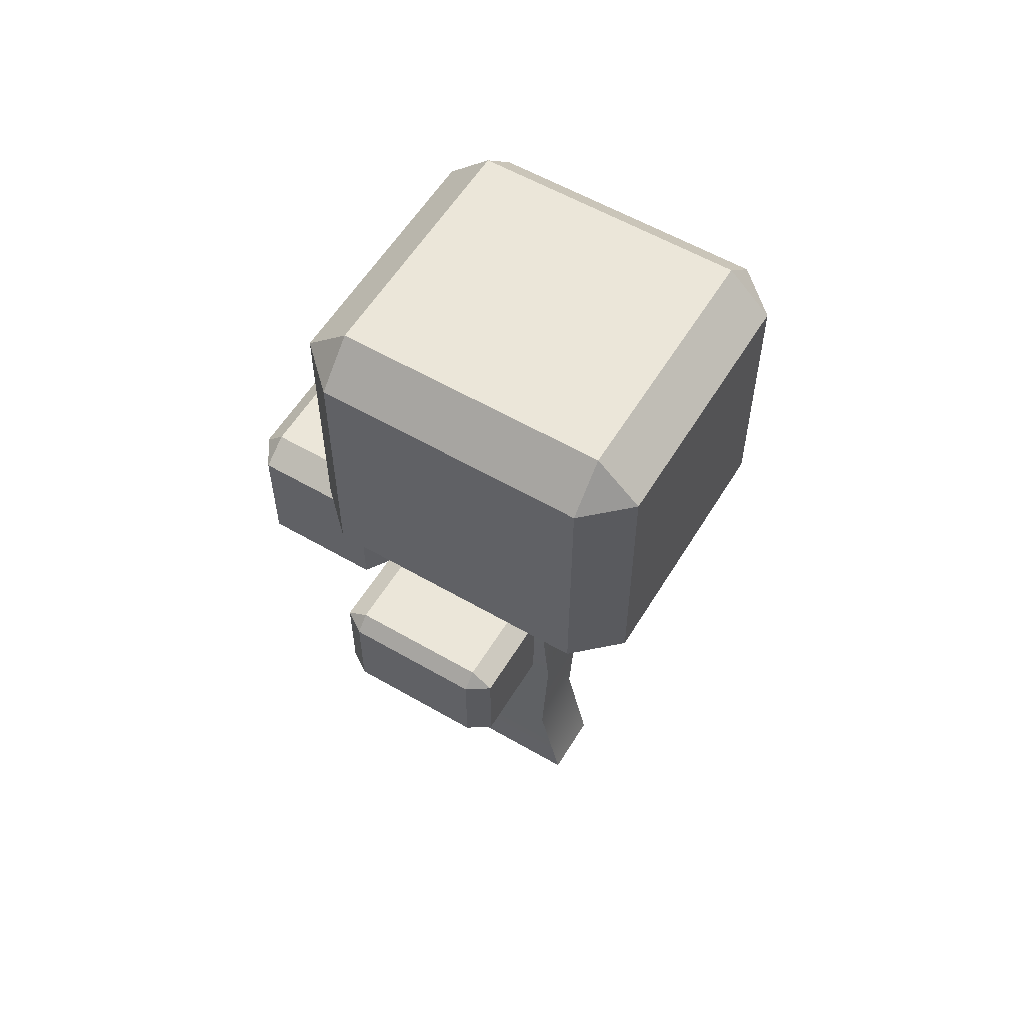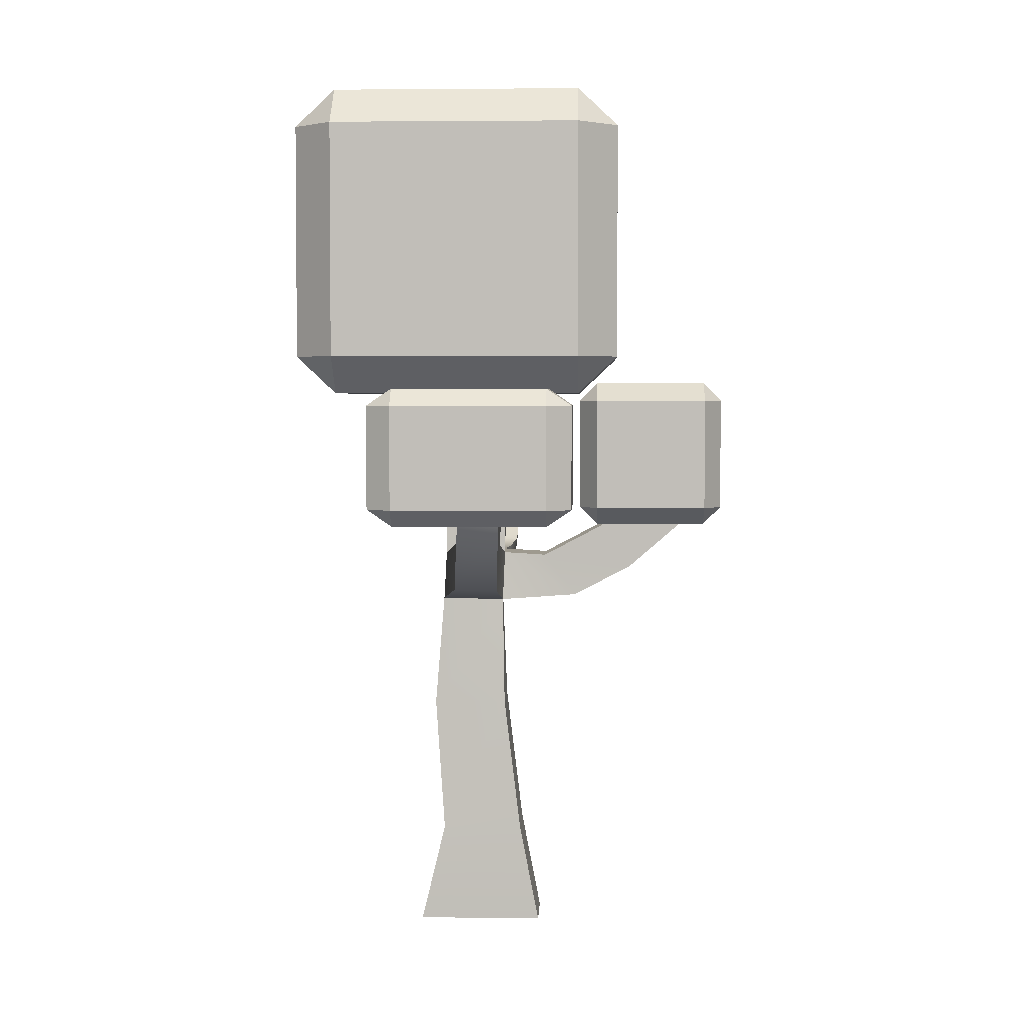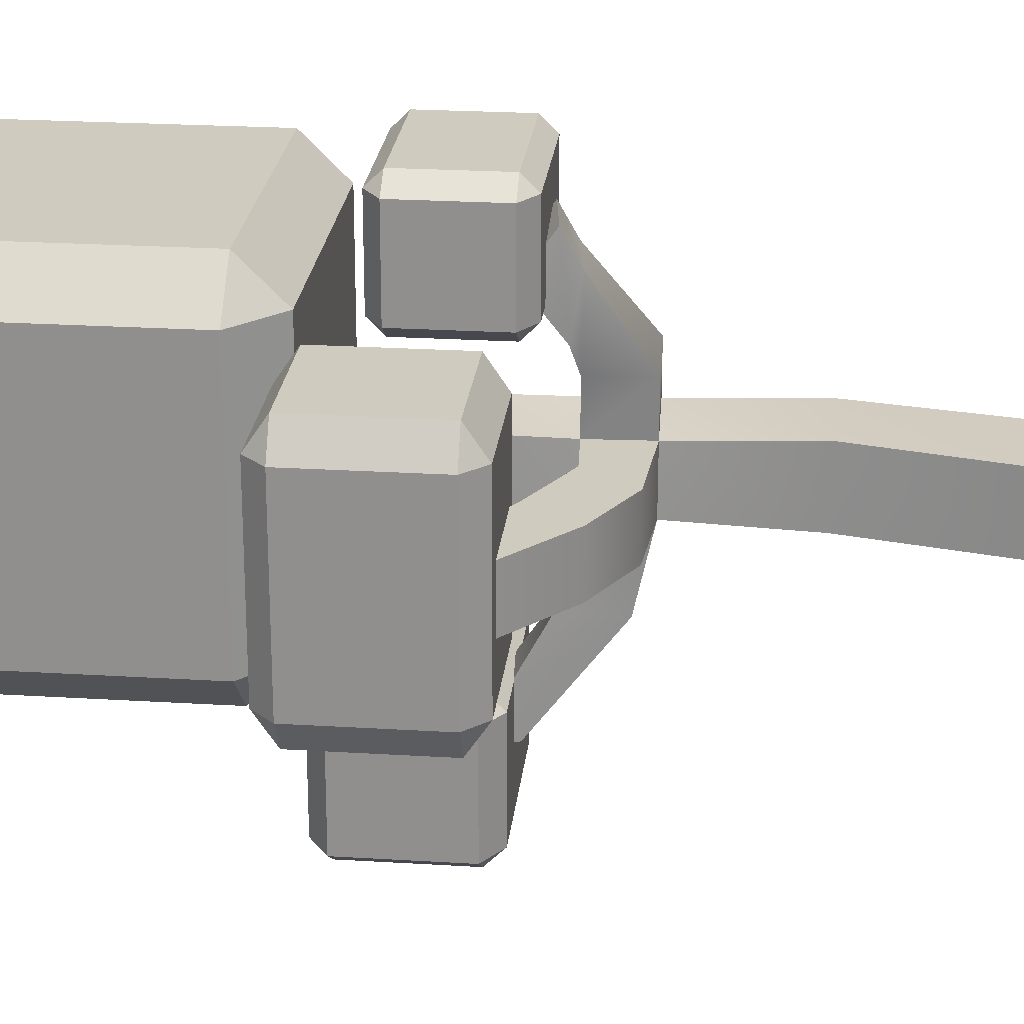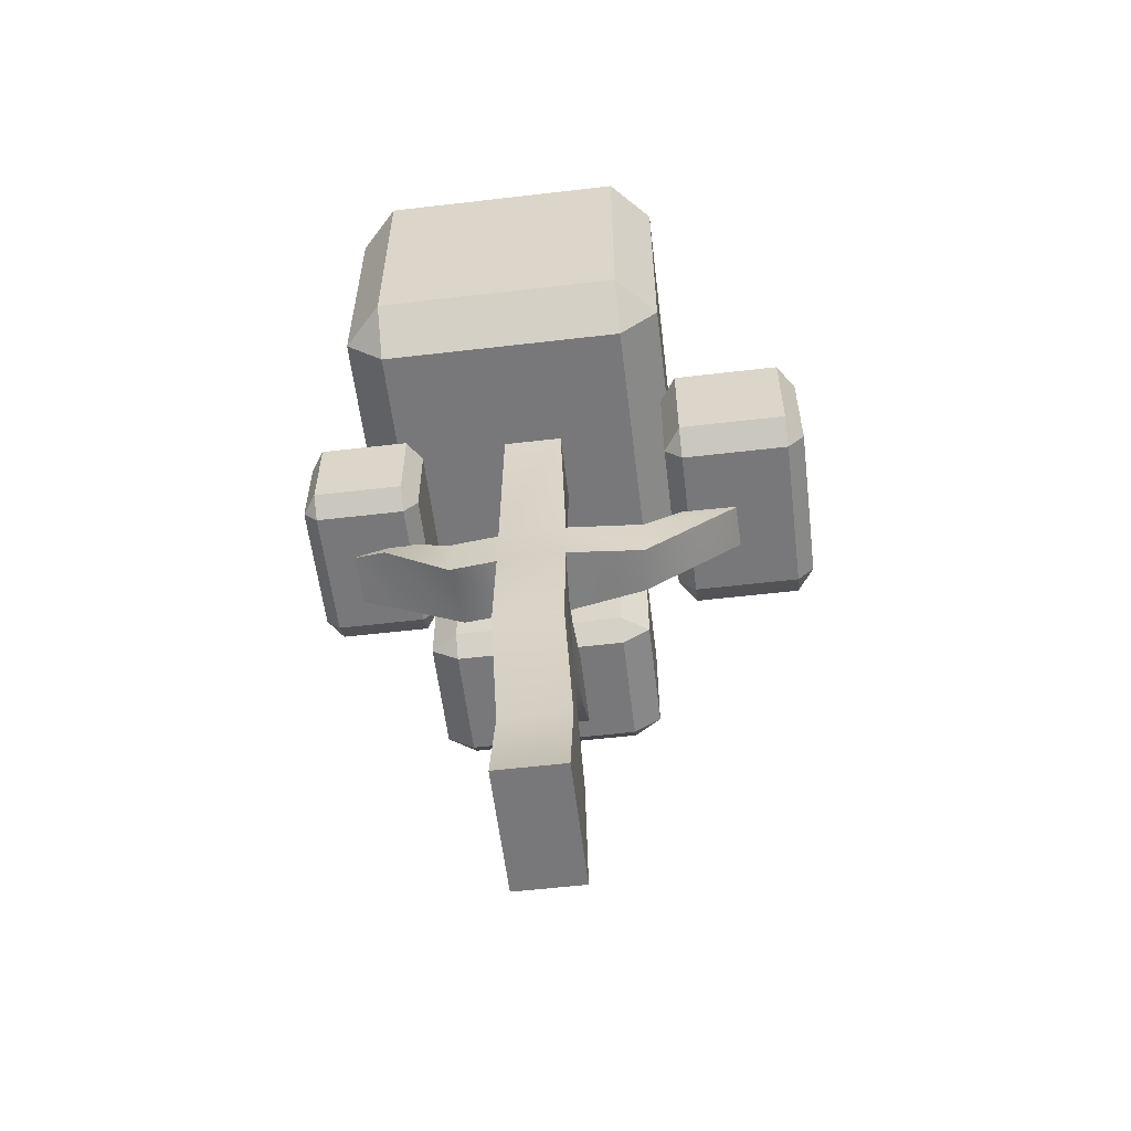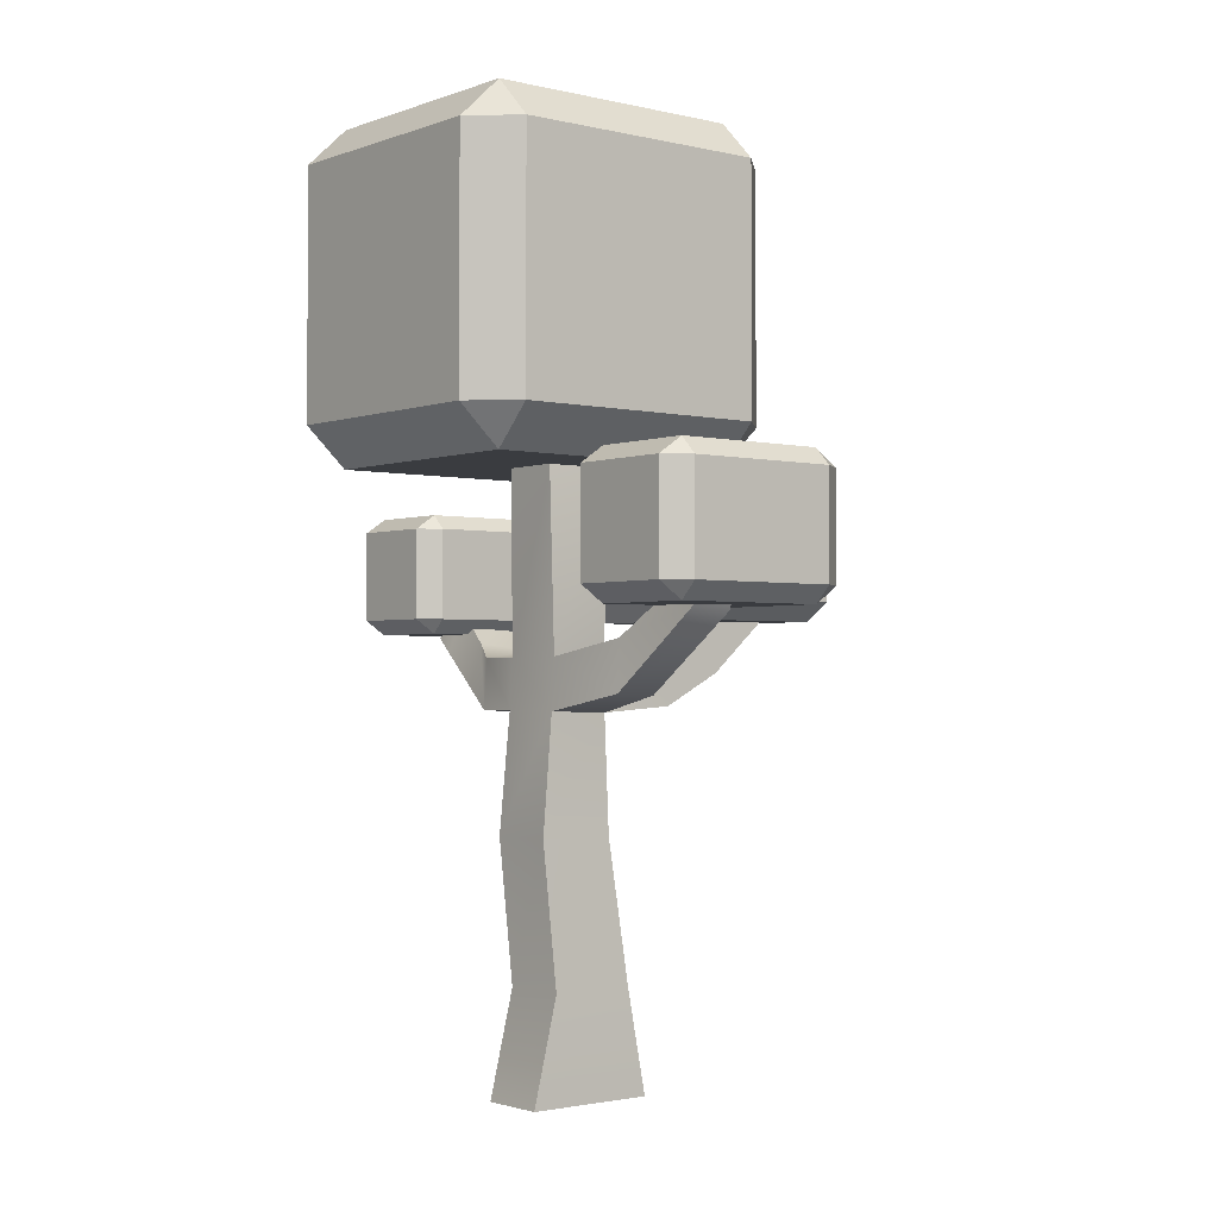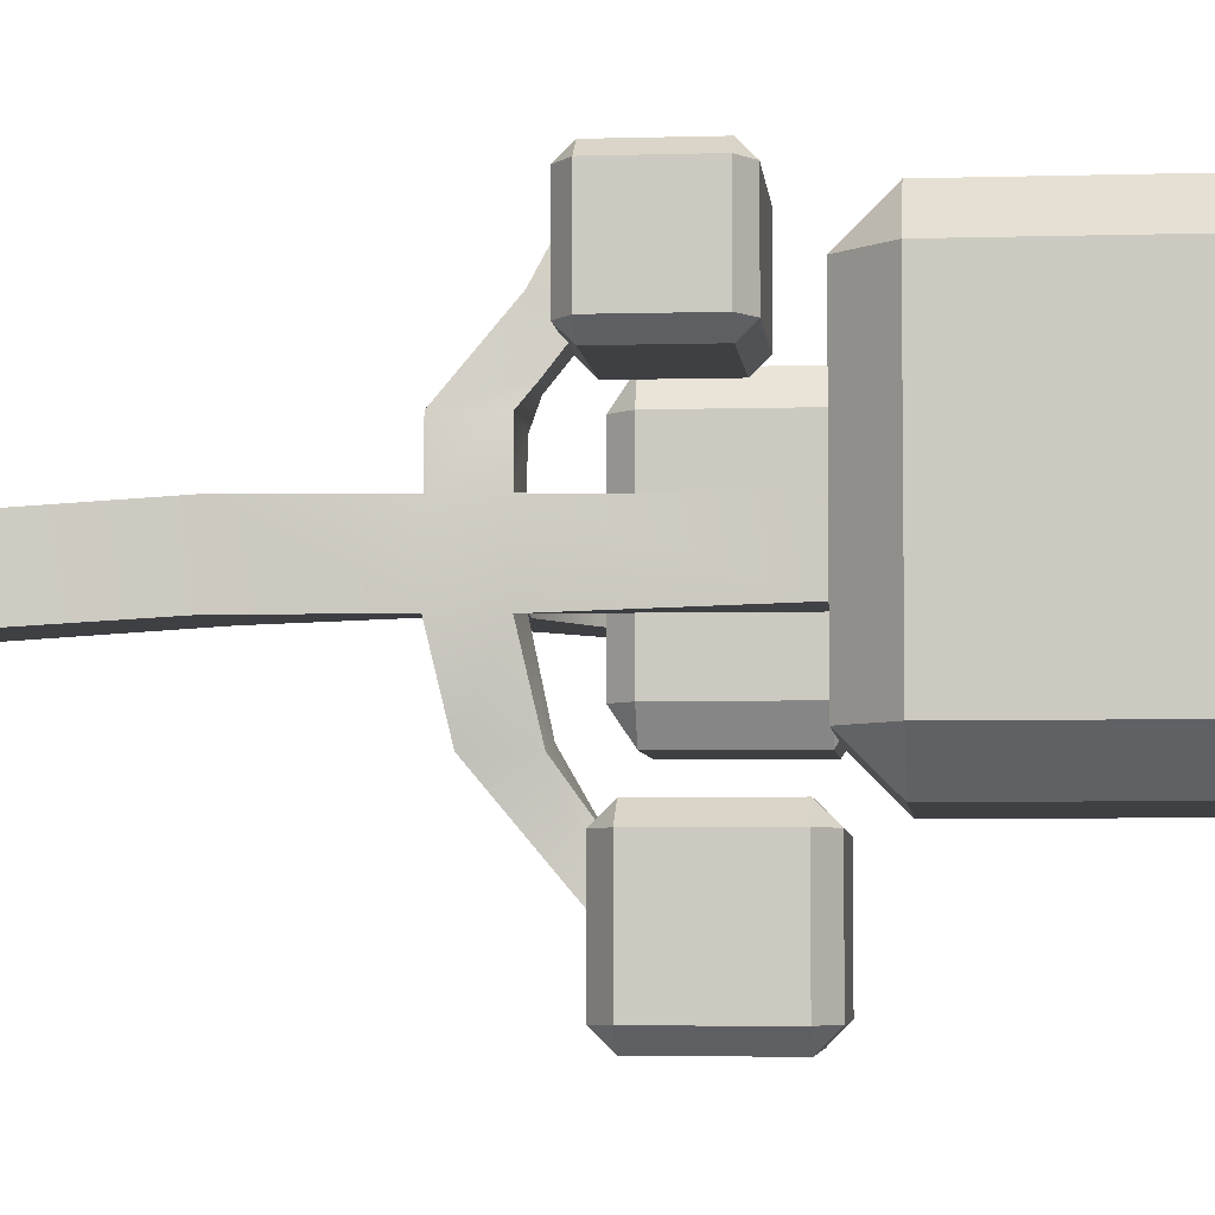
<metadata>
{"format":"obj","ext":"obj","renderer":"f3d","projection":"perspective","resolution":1024,"background":"white","views":[{"elev":57.4,"azim":31.1,"up":"+Y"},{"elev":3.4,"azim":-177.6,"up":"+Y"},{"elev":23.7,"azim":-84.1,"up":"+Z"},{"elev":-57.5,"azim":96.9,"up":"+Y"},{"elev":-1.9,"azim":140.9,"up":"+Y"},{"elev":-5.0,"azim":95.4,"up":"+Z"}]}
</metadata>
<code>
v  -3.864 3.3 -2.985
v  -3.864 3.3 -3.495
v  -2.874 3.3 -3.495
v  -2.874 3.3 -2.985
v  -3.591 8.903 -2.794
v  -3.075 8.903 -2.794
v  -3.075 8.903 -3.243
v  -3.591 8.903 -3.243
v  -3.066 4.09 -2.985
v  -3.71 4.09 -2.985
v  -3.066 4.09 -3.495
v  -3.71 4.09 -3.495
v  -2.989 5.159 -2.933
v  -3.575 5.159 -2.933
v  -2.989 5.159 -3.443
v  -3.575 5.159 -3.443
v  -3.078 6.053 -2.933
v  -3.542 6.037 -2.984
v  -3.062 6.049 -3.443
v  -3.56 6.037 -3.415
v  -3.559 6.436 -2.984
v  -3.1 6.433 -2.933
v  -3.075 7.782 -2.953
v  -3.591 7.782 -2.953
v  -3.084 6.433 -3.443
v  -3.075 7.782 -3.402
v  -3.577 6.436 -3.392
v  -3.591 7.782 -3.402
v  -3.256 6.59 -1.807
v  -3.274 6.787 -2.089
v  -3.645 6.751 -2.118
v  -3.631 6.544 -1.822
v  -3.624 7.136 -4.797
v  -3.637 7.203 -4.474
v  -3.316 7.243 -4.488
v  -3.301 7.161 -4.793
v  -5.131 6.748 -2.984
v  -4.727 6.876 -2.984
v  -4.727 6.876 -3.392
v  -5.131 6.748 -3.392
v  -3.917 6.416 -3.392
v  -3.917 6.416 -2.984
v  -4.175 6.079 -3.392
v  -4.175 6.079 -2.984
v  -4.383 6.66 -3.392
v  -4.383 6.66 -2.984
v  -4.641 6.324 -3.392
v  -4.641 6.324 -2.984
v  -3.203 6.557 -4.014
v  -3.545 6.561 -3.963
v  -3.189 6.173 -4.014
v  -3.534 6.161 -3.986
v  -3.274 6.842 -4.414
v  -3.595 6.801 -4.4
v  -3.259 6.76 -4.72
v  -3.582 6.735 -4.724
v  -3.593 6.434 -2.627
v  -3.134 6.43 -2.576
v  -3.575 6.034 -2.627
v  -3.112 6.05 -2.576
v  -3.645 6.49 -2.444
v  -3.186 6.54 -2.431
v  -3.627 6.421 -2.05
v  -3.164 6.474 -2.057
g Box002
f 1 2 3 4
f 5 6 7 8
f 1 4 9 10
f 4 3 11 9
f 3 2 12 11
f 2 1 10 12
f 10 9 13 14
f 9 11 15 13
f 11 12 16 15
f 12 10 14 16
f 14 13 17 18
f 13 15 19 17
f 15 16 20 19
f 16 14 18 20
f 21 22 23 24
f 22 25 26 23
f 25 27 28 26
f 27 21 24 28
f 24 23 6 5
f 23 26 7 6
f 26 28 8 7
f 28 24 5 8
f 29 30 31 32
f 19 25 22 17
f 33 34 35 36
f 37 38 39 40
f 21 27 41 42
f 27 20 43 41
f 20 18 44 43
f 18 21 42 44
f 42 41 45 46
f 41 43 47 45
f 43 44 48 47
f 44 42 46 48
f 46 45 39 38
f 45 47 40 39
f 47 48 37 40
f 48 46 38 37
f 27 25 49 50
f 25 19 51 49
f 19 20 52 51
f 20 27 50 52
f 50 49 53 54
f 49 51 55 53
f 51 52 56 55
f 52 50 54 56
f 54 53 35 34
f 53 55 36 35
f 55 56 33 36
f 56 54 34 33
f 22 21 57 58
f 21 18 59 57
f 18 17 60 59
f 17 22 58 60
f 58 57 61 62
f 57 59 63 61
f 59 60 64 63
f 60 58 62 64
f 62 61 31 30
f 61 63 32 31
f 63 64 29 32
f 64 62 30 29
v  -4.518 8.087 -2.101
v  -4.518 9.956 -2.101
v  -4.518 9.956 -3.971
v  -4.518 8.087 -3.971
v  -1.891 8.087 -2.101
v  -1.891 8.087 -3.971
v  -1.891 9.956 -3.971
v  -1.891 9.956 -2.101
v  -4.199 7.787 -2.101
v  -4.199 7.787 -3.971
v  -2.21 7.787 -3.971
v  -2.21 7.787 -2.101
v  -4.199 8.087 -4.271
v  -4.199 9.956 -4.271
v  -2.21 9.956 -4.271
v  -2.21 8.087 -4.271
v  -4.199 10.26 -3.971
v  -4.199 10.26 -2.101
v  -2.21 10.26 -2.101
v  -2.21 10.26 -3.971
v  -4.199 9.956 -1.801
v  -4.199 8.087 -1.801
v  -2.21 8.087 -1.801
v  -2.21 9.956 -1.801
v  -4.047 6.716 -1.575
v  -4.047 7.377 -1.575
v  -4.047 7.377 -2.236
v  -4.047 6.716 -2.236
v  -2.746 6.716 -1.575
v  -2.746 6.716 -2.236
v  -2.746 7.377 -2.236
v  -2.746 7.377 -1.575
v  -3.889 6.61 -1.575
v  -3.889 6.61 -2.236
v  -2.904 6.61 -2.236
v  -2.904 6.61 -1.575
v  -3.889 6.716 -2.342
v  -3.889 7.377 -2.342
v  -2.904 7.377 -2.342
v  -2.904 6.716 -2.342
v  -3.889 7.483 -2.236
v  -3.889 7.483 -1.575
v  -2.904 7.483 -1.575
v  -2.904 7.483 -2.236
v  -3.889 7.377 -1.469
v  -3.889 6.716 -1.469
v  -2.904 6.716 -1.469
v  -2.904 7.377 -1.469
v  -4.162 6.898 -4.354
v  -4.162 7.693 -4.354
v  -4.162 7.693 -5.149
v  -4.162 6.898 -5.149
v  -2.597 6.898 -4.354
v  -2.597 6.898 -5.149
v  -2.597 7.693 -5.149
v  -2.597 7.693 -4.354
v  -3.972 6.771 -4.354
v  -3.972 6.771 -5.149
v  -2.787 6.771 -5.149
v  -2.787 6.771 -4.354
v  -3.972 6.898 -5.277
v  -3.972 7.693 -5.277
v  -2.787 7.693 -5.277
v  -2.787 6.898 -5.277
v  -3.972 7.821 -5.149
v  -3.972 7.821 -4.354
v  -2.787 7.821 -4.354
v  -2.787 7.821 -5.149
v  -3.972 7.693 -4.226
v  -3.972 6.898 -4.226
v  -2.787 6.898 -4.226
v  -2.787 7.693 -4.226
v  -4.356 6.846 -2.22
v  -4.356 7.728 -2.22
v  -5.238 7.728 -2.22
v  -5.238 6.846 -2.22
v  -4.356 6.846 -3.954
v  -5.238 6.846 -3.954
v  -5.238 7.728 -3.954
v  -4.356 7.728 -3.954
v  -4.356 6.705 -2.431
v  -5.238 6.705 -2.431
v  -5.238 6.705 -3.744
v  -4.356 6.705 -3.744
v  -5.379 6.846 -2.431
v  -5.379 7.728 -2.431
v  -5.379 7.728 -3.744
v  -5.379 6.846 -3.744
v  -5.238 7.869 -2.431
v  -4.356 7.869 -2.431
v  -4.356 7.869 -3.744
v  -5.238 7.869 -3.744
v  -4.215 7.728 -2.431
v  -4.215 6.846 -2.431
v  -4.215 6.846 -3.744
v  -4.215 7.728 -3.744
g Box006
f 65 66 67 68
f 69 70 71 72
f 73 74 75 76
f 77 78 79 80
f 81 82 83 84
f 85 86 87 88
f 73 86 65
f 68 77 74
f 85 82 66
f 67 81 78
f 76 69 87
f 80 70 75
f 88 72 83
f 84 71 79
f 65 86 85 66
f 66 82 81 67
f 67 78 77 68
f 68 74 73 65
f 69 76 75 70
f 70 80 79 71
f 71 84 83 72
f 72 88 87 69
f 74 77 80 75
f 76 87 86 73
f 78 81 84 79
f 82 85 88 83
f 89 90 91 92
f 93 94 95 96
f 97 98 99 100
f 101 102 103 104
f 105 106 107 108
f 109 110 111 112
f 97 110 89
f 92 101 98
f 109 106 90
f 91 105 102
f 100 93 111
f 104 94 99
f 112 96 107
f 108 95 103
f 89 110 109 90
f 90 106 105 91
f 91 102 101 92
f 92 98 97 89
f 93 100 99 94
f 94 104 103 95
f 95 108 107 96
f 96 112 111 93
f 98 101 104 99
f 100 111 110 97
f 102 105 108 103
f 106 109 112 107
f 113 114 115 116
f 117 118 119 120
f 121 122 123 124
f 125 126 127 128
f 129 130 131 132
f 133 134 135 136
f 121 134 113
f 116 125 122
f 133 130 114
f 115 129 126
f 124 117 135
f 128 118 123
f 136 120 131
f 132 119 127
f 113 134 133 114
f 114 130 129 115
f 115 126 125 116
f 116 122 121 113
f 117 124 123 118
f 118 128 127 119
f 119 132 131 120
f 120 136 135 117
f 122 125 128 123
f 124 135 134 121
f 126 129 132 127
f 130 133 136 131
f 137 138 139 140
f 141 142 143 144
f 145 146 147 148
f 149 150 151 152
f 153 154 155 156
f 157 158 159 160
f 145 158 137
f 140 149 146
f 157 154 138
f 139 153 150
f 148 141 159
f 152 142 147
f 160 144 155
f 156 143 151
f 137 158 157 138
f 138 154 153 139
f 139 150 149 140
f 140 146 145 137
f 141 148 147 142
f 142 152 151 143
f 143 156 155 144
f 144 160 159 141
f 146 149 152 147
f 148 159 158 145
f 150 153 156 151
f 154 157 160 155

</code>
